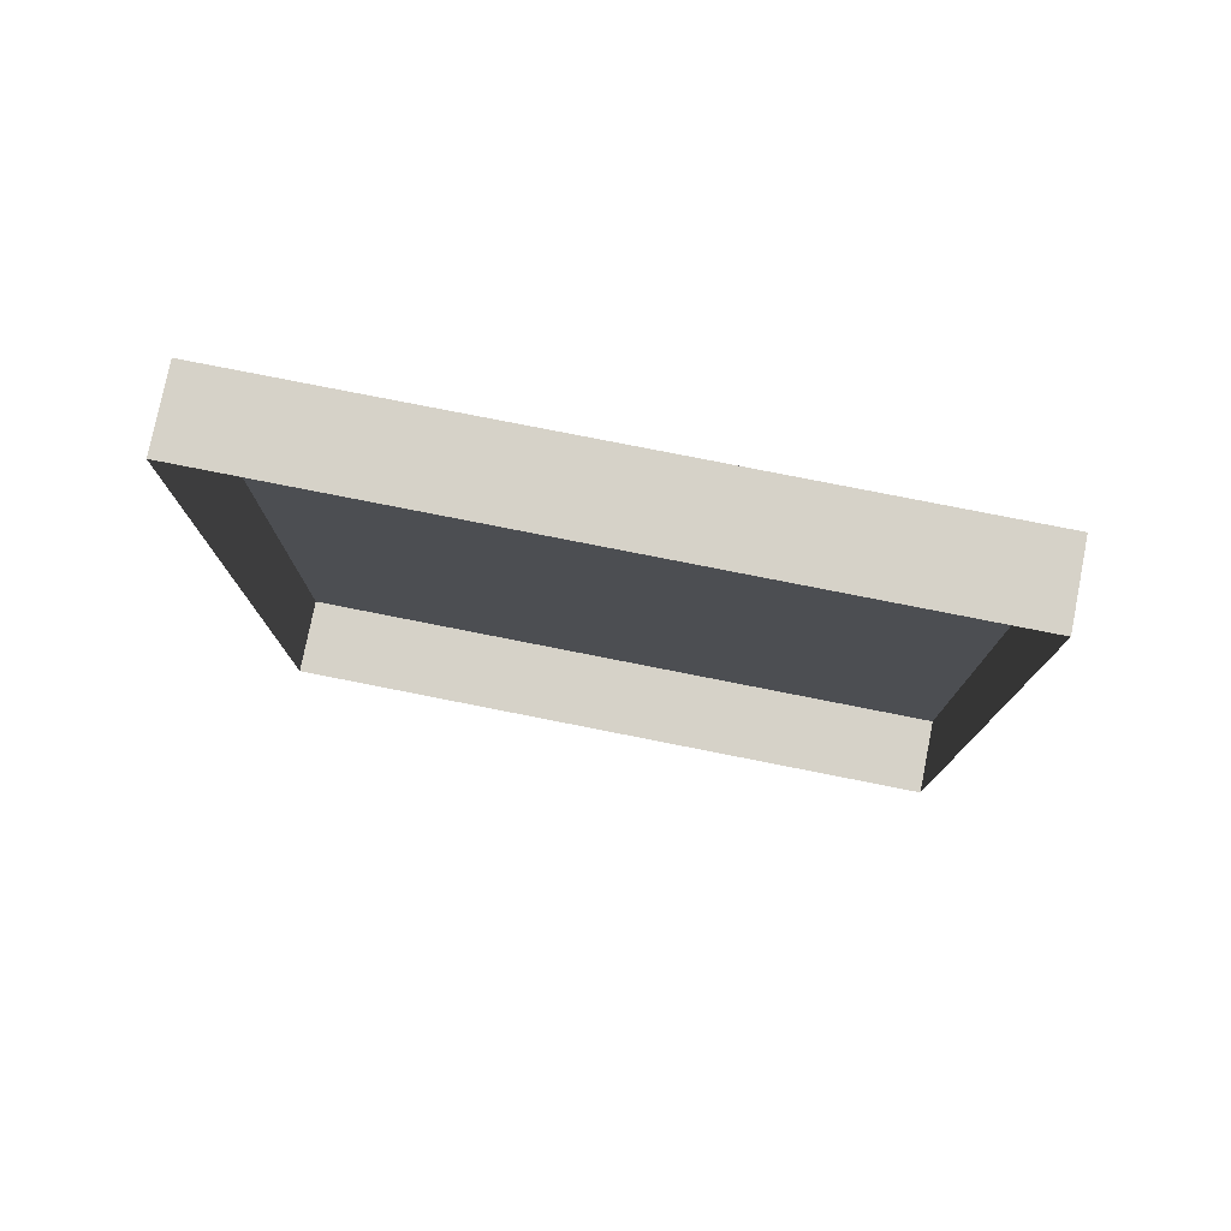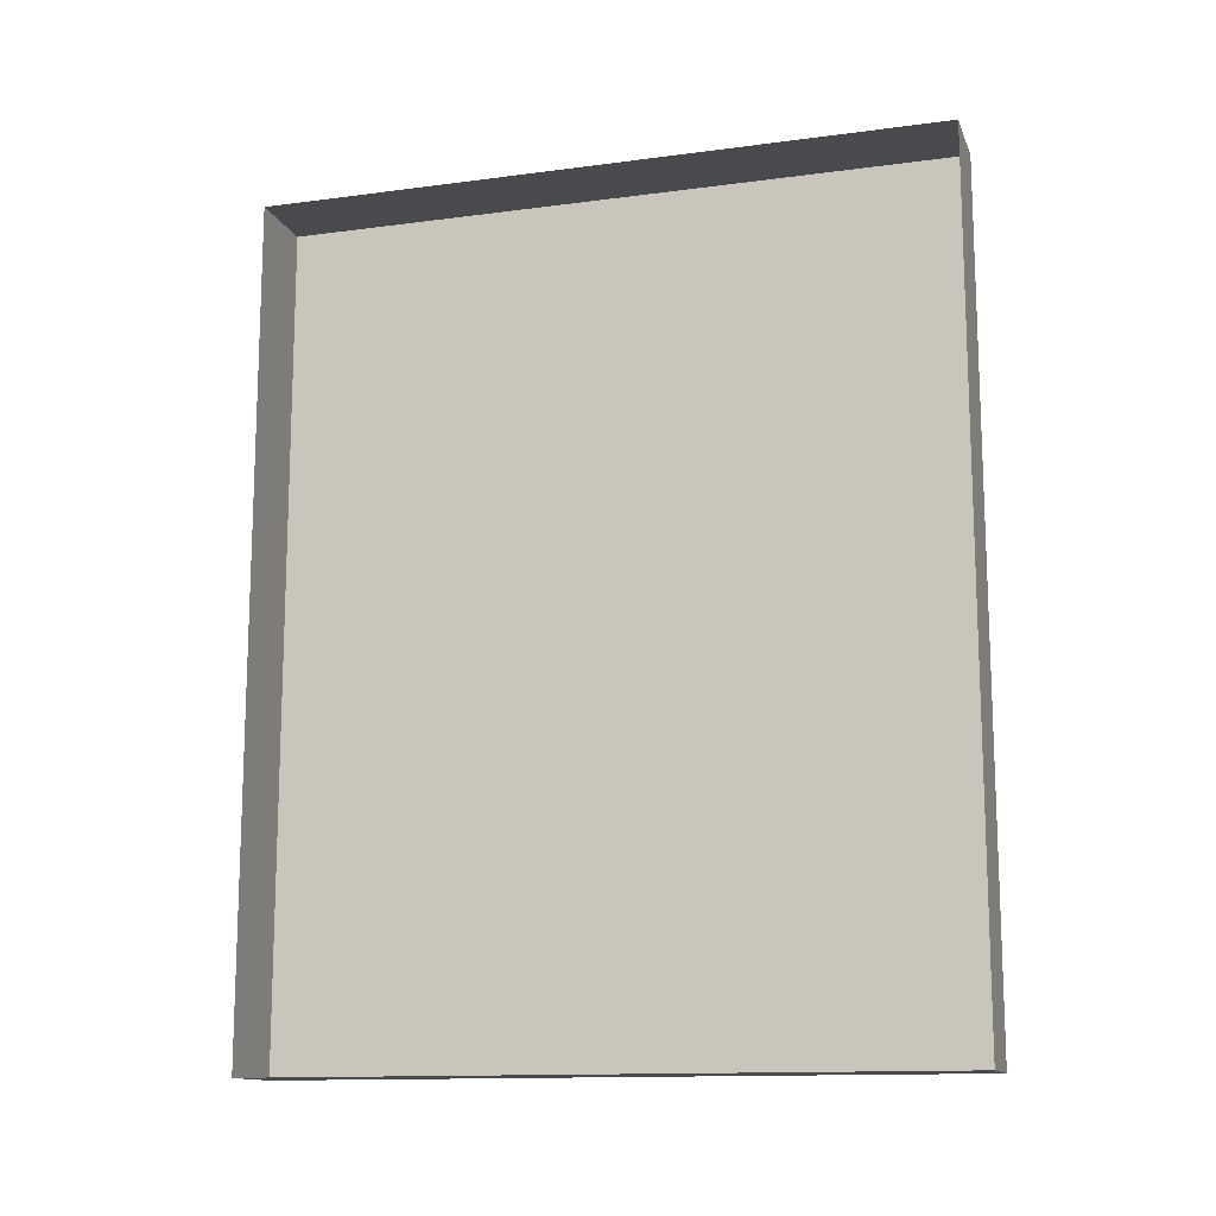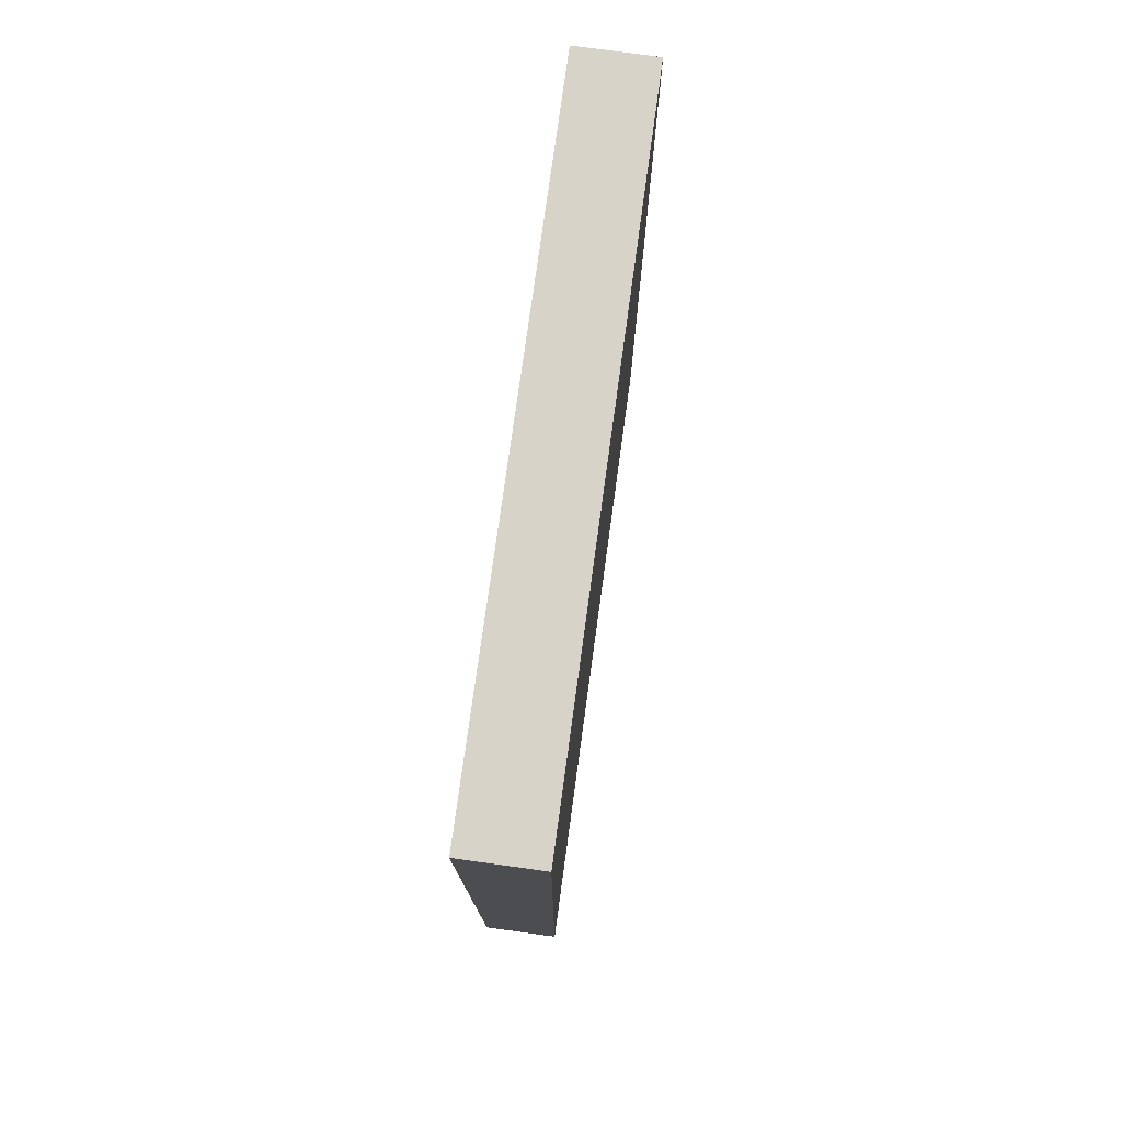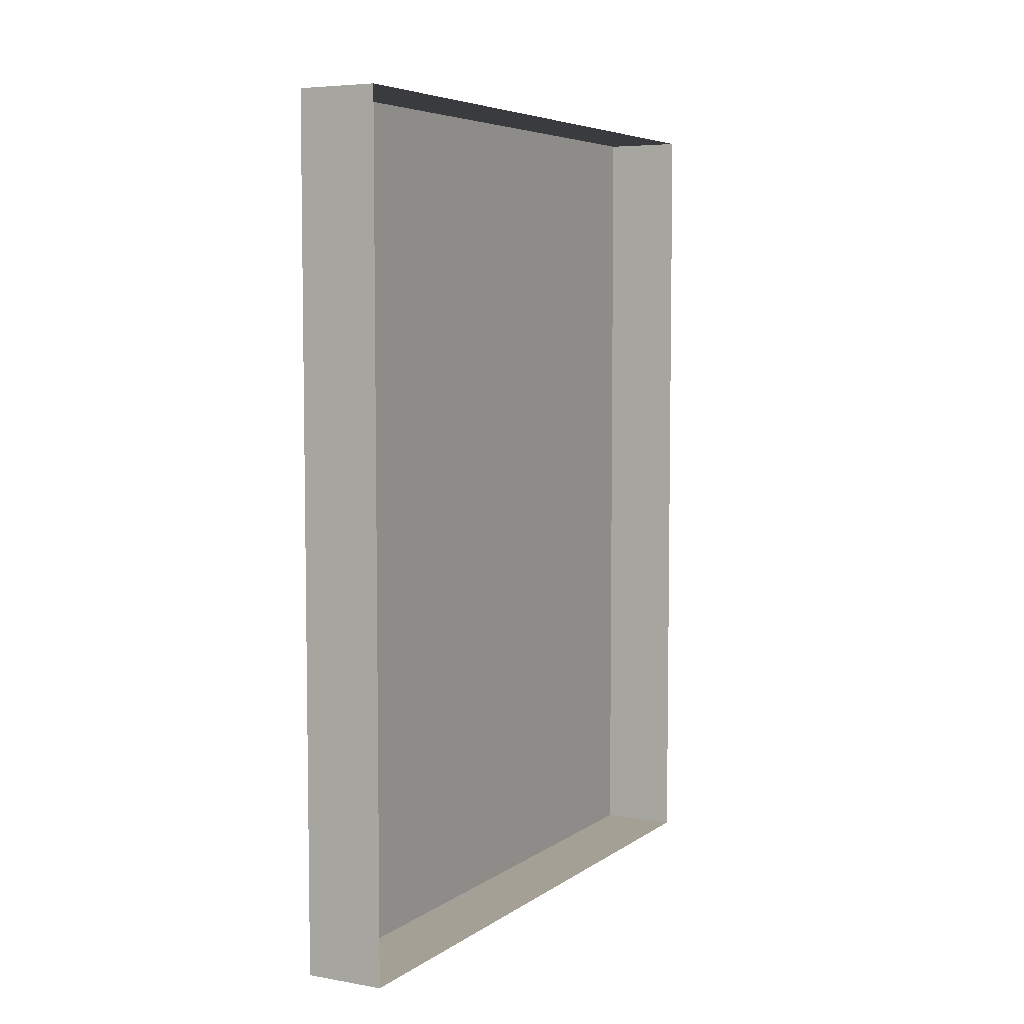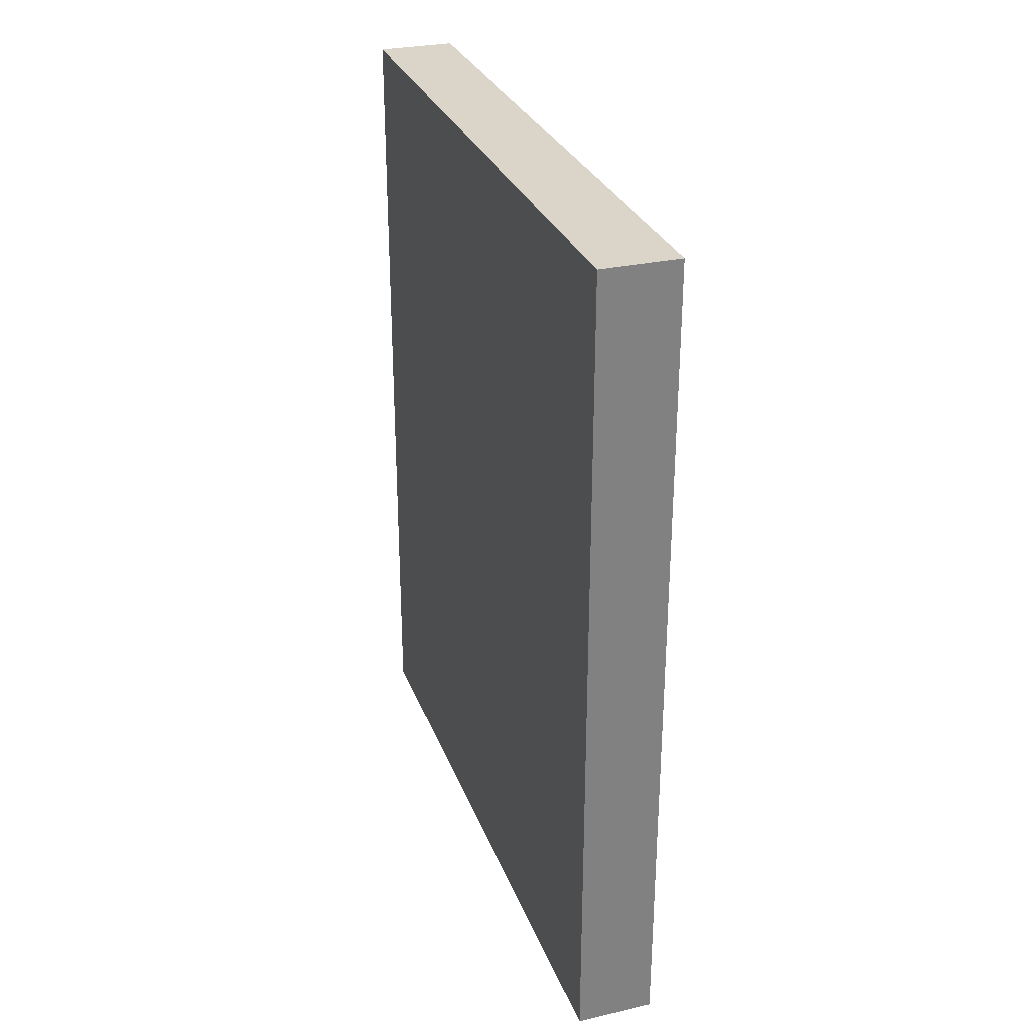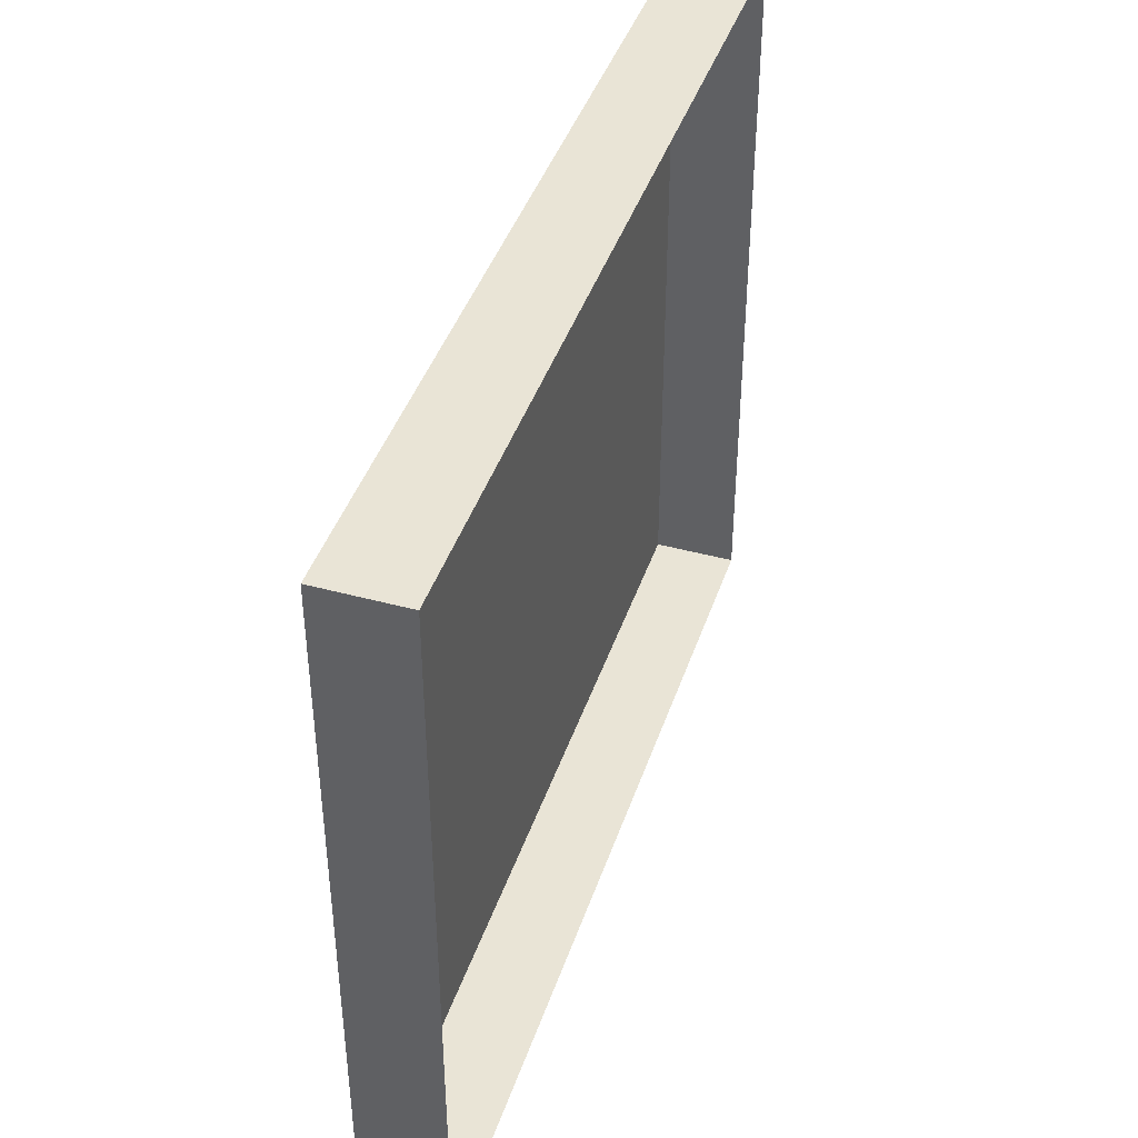
<metadata>
{"format":"obj","ext":"obj","renderer":"f3d","projection":"perspective","resolution":1024,"background":"white","views":[{"elev":78.0,"azim":101.2,"up":"+Z"},{"elev":-13.4,"azim":106.7,"up":"+Z"},{"elev":76.6,"azim":-172.2,"up":"+Z"},{"elev":5.7,"azim":27.9,"up":"+Z"},{"elev":29.4,"azim":-18.4,"up":"+Z"},{"elev":42.4,"azim":18.0,"up":"+Y"}]}
</metadata>
<code>
g Ice_Palace_Duel_Pic012
v 22.88 4.313 9.889
v 22.88 4.313 11.89
v 22.88 2.688 11.89
v 22.88 2.688 9.889
v 23.06 4.313 9.889
v 22.88 4.313 9.889
v 22.88 2.688 9.889
v 23.06 2.688 9.889
v 23.06 2.688 9.889
v 22.88 2.688 9.889
v 22.88 2.688 11.89
v 23.06 2.688 11.89
v 23.06 2.688 11.89
v 22.88 2.688 11.89
v 22.88 4.313 11.89
v 23.06 4.313 11.89
v 23.06 4.313 11.89
v 22.88 4.313 11.89
v 22.88 4.313 9.889
v 23.06 4.313 9.889
g Ice_Palace_Duel_Pic012_0
f 3 2 1
f 4 3 1
f 7 6 5
f 8 7 5
f 11 10 9
f 12 11 9
f 15 14 13
f 16 15 13
f 19 18 17
f 20 19 17

</code>
